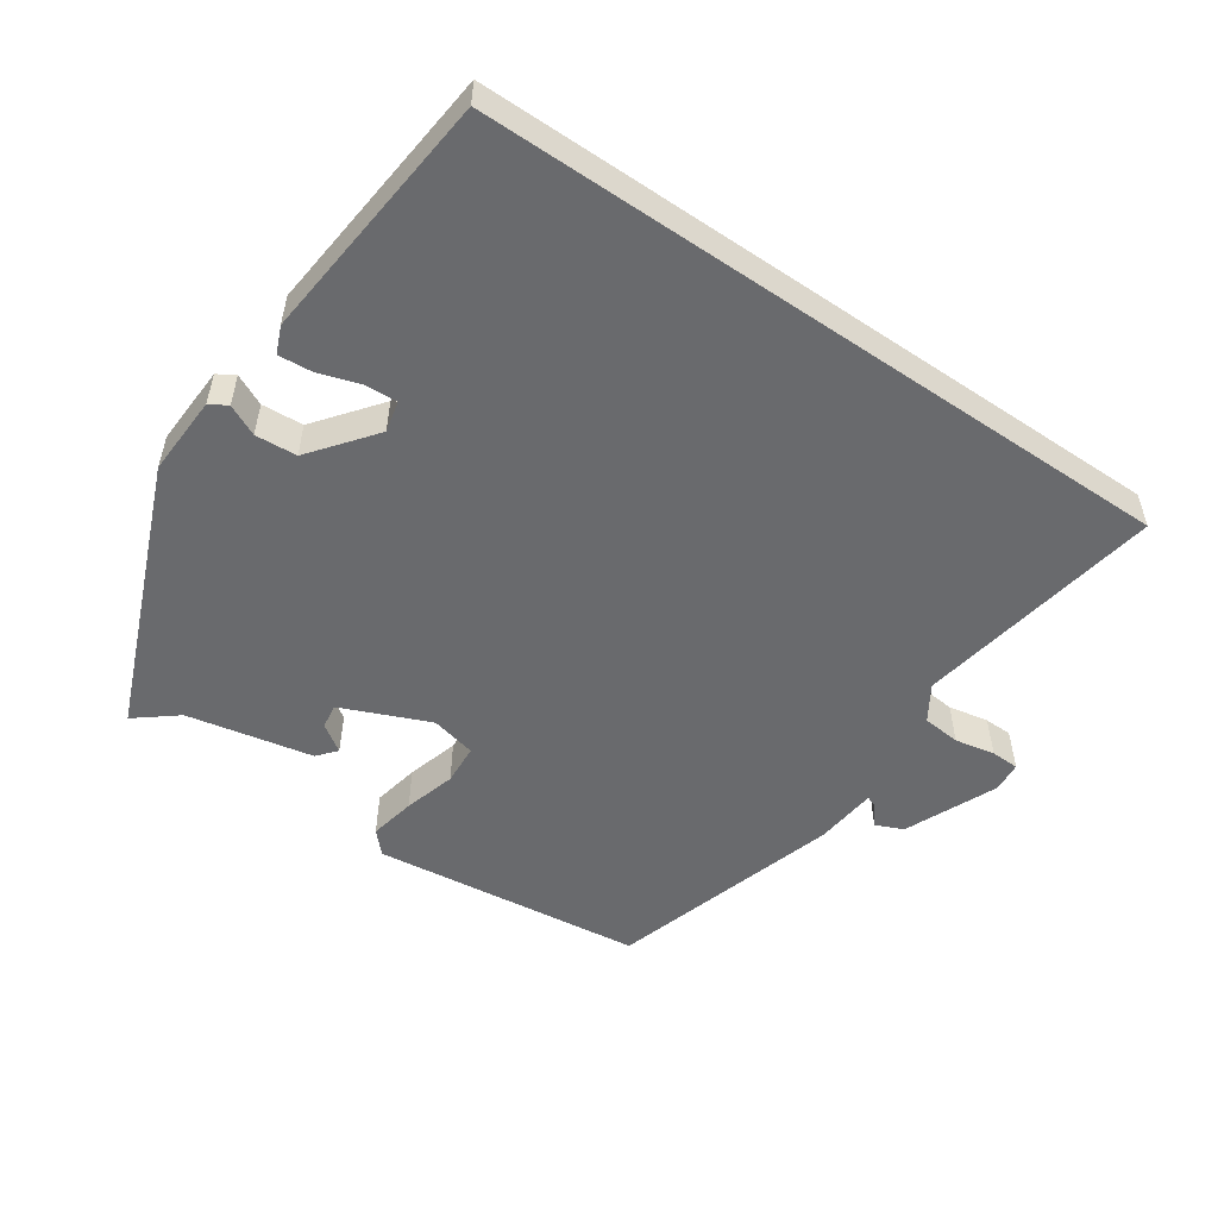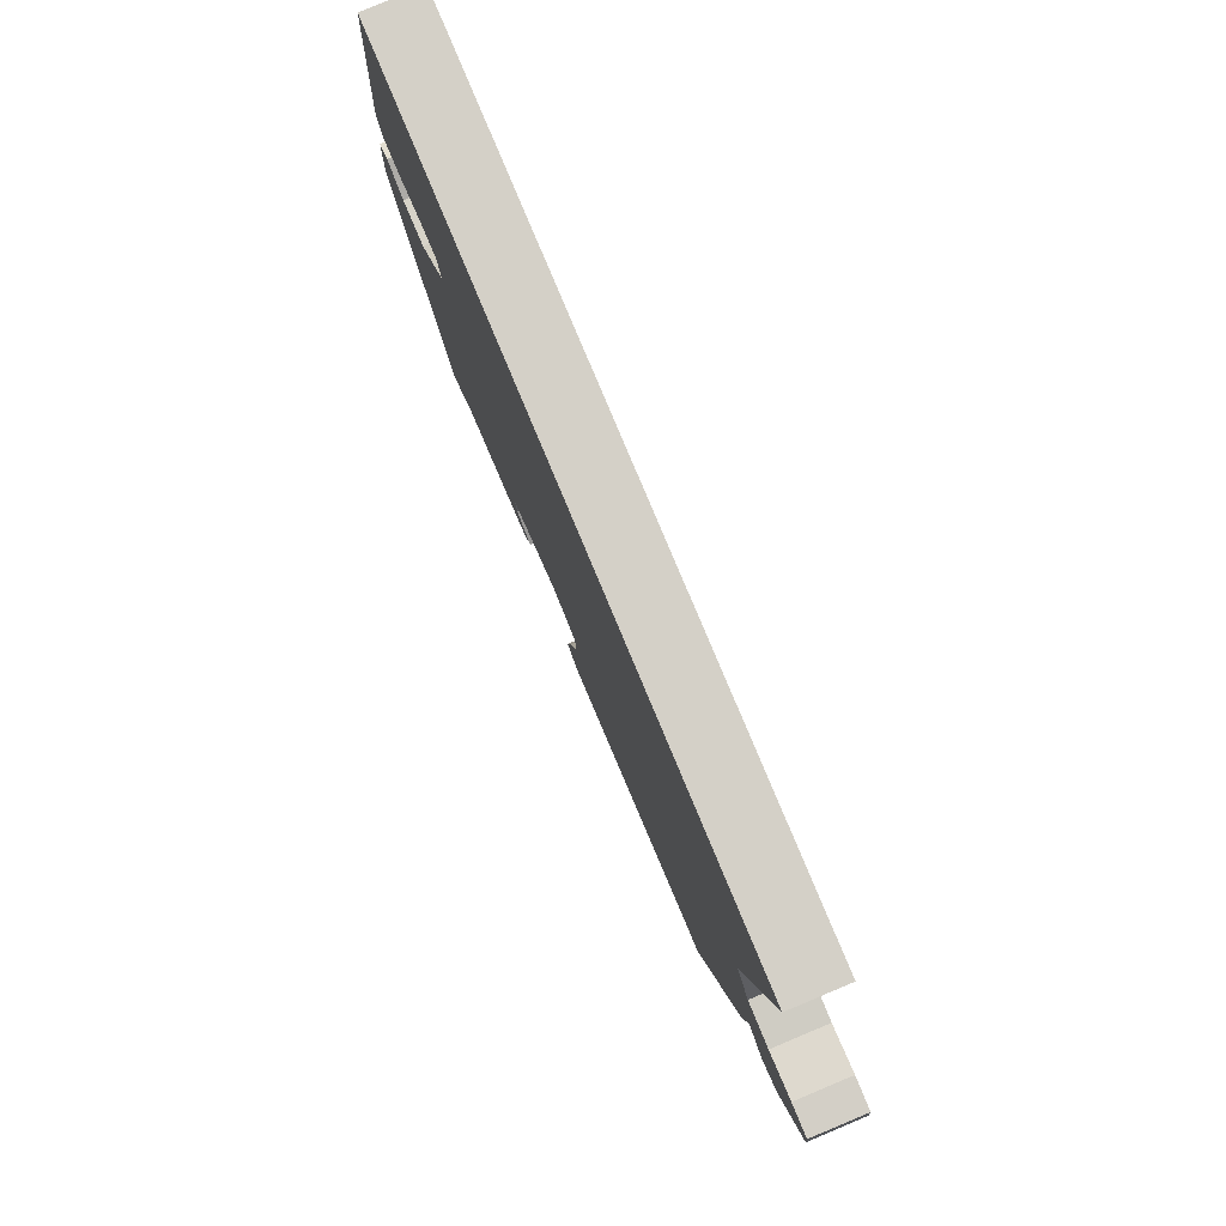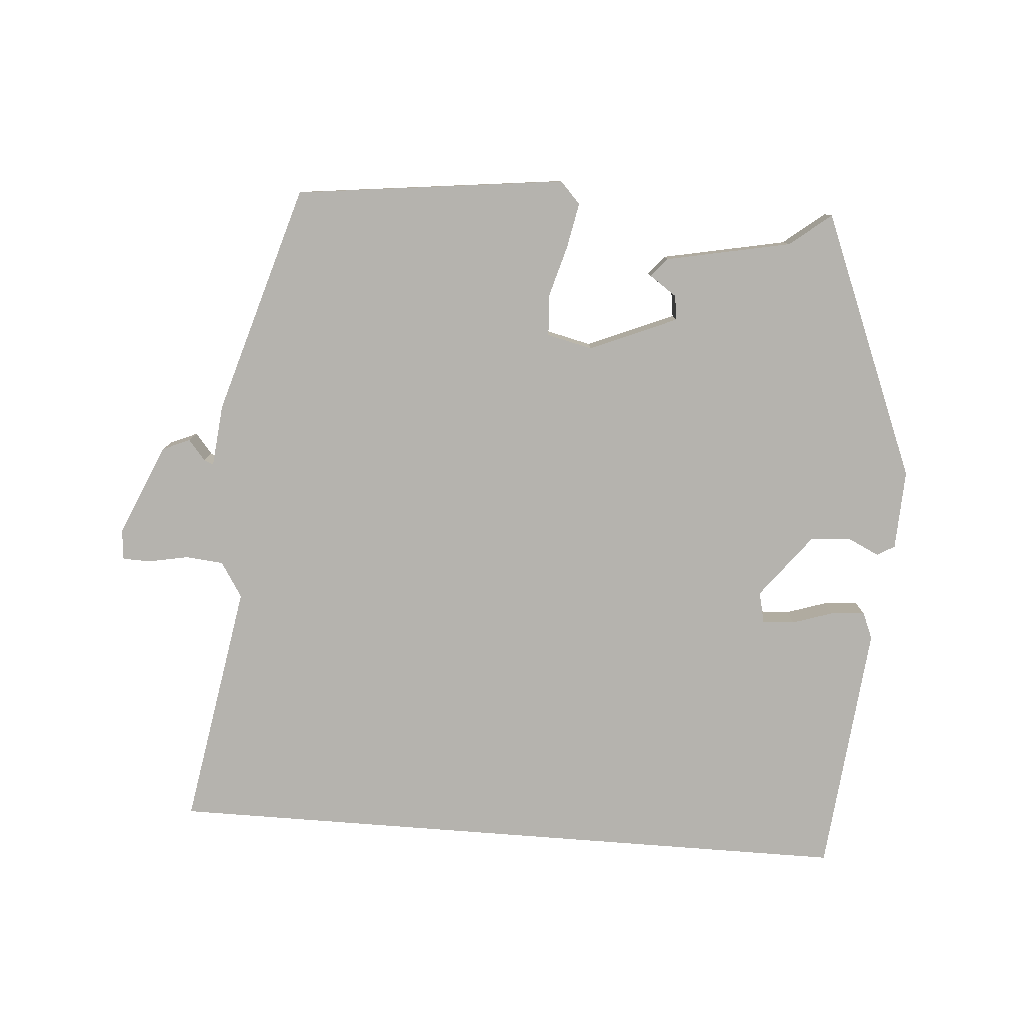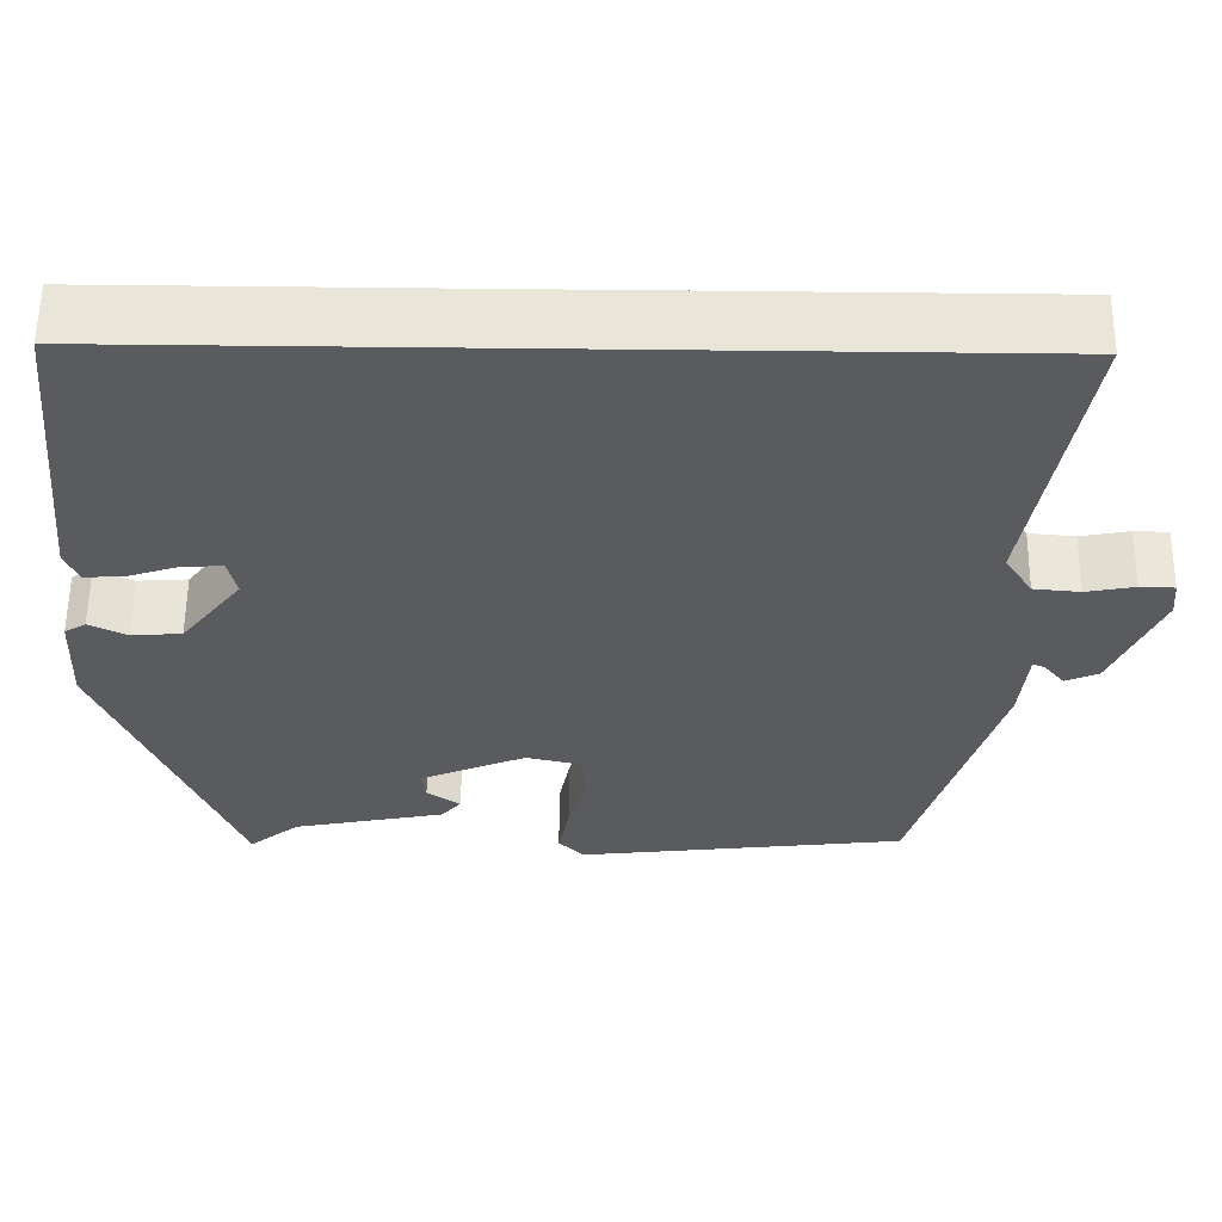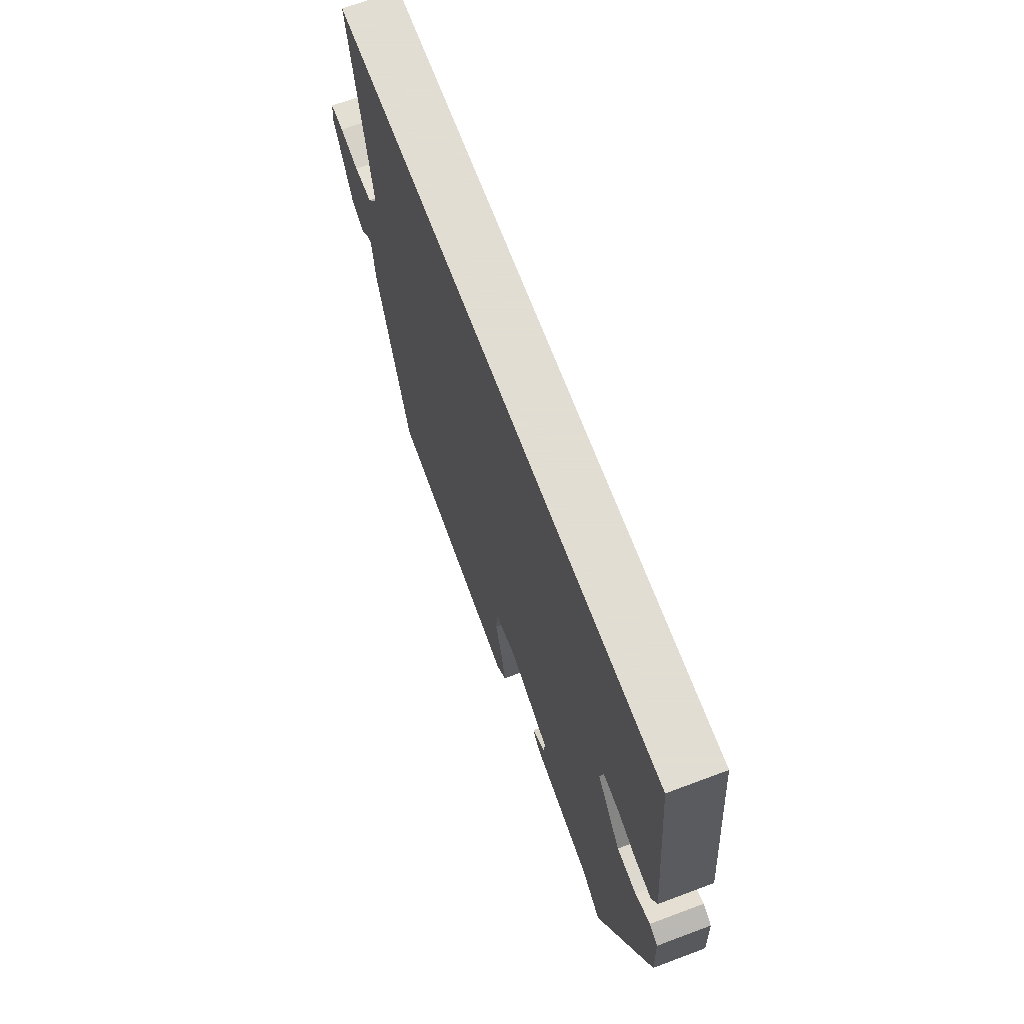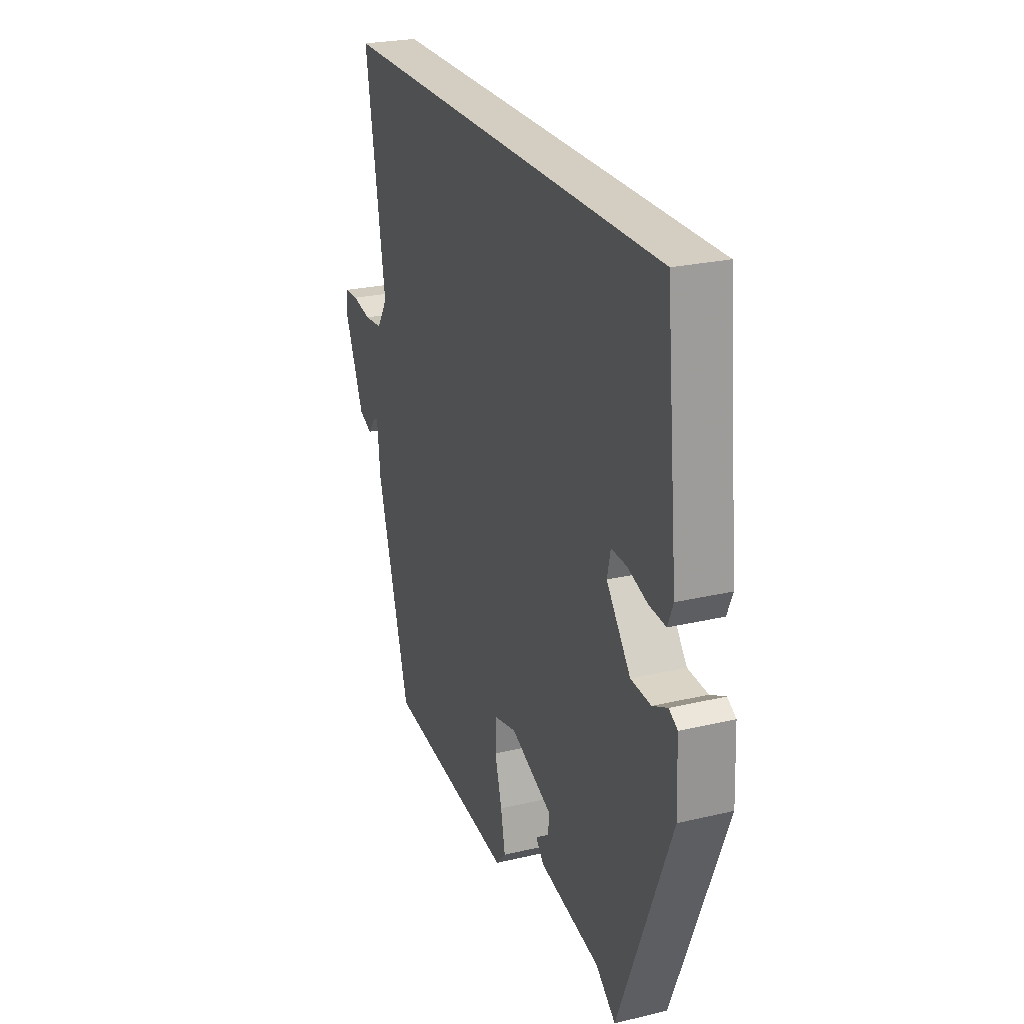
<metadata>
{"format":"obj","ext":"obj","renderer":"f3d","projection":"perspective","resolution":1024,"background":"white","views":[{"elev":-53.0,"azim":-34.4,"up":"+Y"},{"elev":80.0,"azim":67.3,"up":"+Z"},{"elev":-79.9,"azim":175.6,"up":"+Y"},{"elev":57.8,"azim":0.7,"up":"+Z"},{"elev":68.1,"azim":-110.6,"up":"+Z"},{"elev":25.0,"azim":-111.0,"up":"+Z"}]}
</metadata>
<code>
v -0.352 0.07 -0.5
v -0.506 0.07 -0.121
v -0.501 0.07 -0.007
v -0.476 0.07 0.008
v -0.432 0.07 -0.013
v -0.373 0.07 -0.009
v -0.302 0.07 0.082
v -0.312 0.07 0.126
v -0.358 0.07 0.124
v -0.416 0.07 0.105
v -0.465 0.07 0.101
v -0.481 0.07 0.139
v -0.445 0.07 0.5
v 0.556 0.07 0.5
v 0.496 0.07 0.148
v 0.528 0.07 0.098
v 0.582 0.07 0.093
v 0.639 0.07 0.104
v 0.679 0.07 0.103
v 0.683 0.07 0.06
v 0.626 0.07 -0.072
v 0.587 0.07 -0.089
v 0.563 0.07 -0.06
v 0.549 0.07 -0.054
v 0.54 0.07 -0.143
v 0.441 0.07 -0.473
v 0.054 0.07 -0.519
v 0.025 0.07 -0.488
v 0.038 0.07 -0.422
v 0.059 0.07 -0.348
v 0.055 0.07 -0.29
v -0.01 0.07 -0.275
v -0.135 0.07 -0.328
v -0.13 0.07 -0.363
v -0.091 0.07 -0.39
v -0.114 0.07 -0.417
v -0.293 0.07 -0.453
v -0.352 0 -0.5
v -0.506 0 -0.121
v -0.501 0 -0.007
v -0.476 0 0.008
v -0.432 0 -0.013
v -0.373 0 -0.009
v -0.302 0 0.082
v -0.312 0 0.126
v -0.358 0 0.124
v -0.416 0 0.105
v -0.465 0 0.101
v -0.481 0 0.139
v -0.445 0 0.5
v 0.556 0 0.5
v 0.496 0 0.148
v 0.528 0 0.098
v 0.582 0 0.093
v 0.639 0 0.104
v 0.679 0 0.103
v 0.683 0 0.06
v 0.626 0 -0.072
v 0.587 0 -0.089
v 0.563 0 -0.06
v 0.549 0 -0.054
v 0.54 0 -0.143
v 0.441 0 -0.473
v 0.054 0 -0.519
v 0.025 0 -0.488
v 0.038 0 -0.422
v 0.059 0 -0.348
v 0.055 0 -0.29
v -0.01 0 -0.275
v -0.135 0 -0.328
v -0.13 0 -0.363
v -0.091 0 -0.39
v -0.114 0 -0.417
v -0.293 0 -0.453
f 34 35 36 37
f 33 34 37
f 28 29 30
f 27 28 30
f 26 27 30
f 25 26 30
f 24 25 30
f 24 30 31
f 21 22 23
f 20 21 23
f 19 20 23
f 18 19 23
f 17 18 23
f 16 17 23 24
f 24 31 32
f 16 24 32
f 15 16 32
f 12 13 14
f 11 12 14
f 10 11 14
f 9 10 14
f 8 9 14
f 15 32 33
f 14 15 33
f 8 14 33
f 7 8 33
f 3 4 5
f 2 3 5
f 1 2 5
f 37 1 5
f 6 7 33 37
f 5 6 37
f 74 73 72 71
f 74 71 70
f 67 66 65
f 67 65 64
f 67 64 63
f 67 63 62
f 67 62 61
f 68 67 61
f 60 59 58
f 60 58 57
f 60 57 56
f 60 56 55
f 60 55 54
f 61 60 54 53
f 69 68 61
f 69 61 53
f 69 53 52
f 51 50 49
f 51 49 48
f 51 48 47
f 51 47 46
f 51 46 45
f 70 69 52
f 70 52 51
f 70 51 45
f 70 45 44
f 42 41 40
f 42 40 39
f 42 39 38
f 42 38 74
f 74 70 44 43
f 74 43 42
f 1 38 39 2
f 2 39 40 3
f 3 40 41 4
f 4 41 42 5
f 5 42 43 6
f 6 43 44 7
f 7 44 45 8
f 8 45 46 9
f 9 46 47 10
f 10 47 48 11
f 11 48 49 12
f 12 49 50 13
f 13 50 51 14
f 14 51 52 15
f 15 52 53 16
f 16 53 54 17
f 17 54 55 18
f 18 55 56 19
f 19 56 57 20
f 20 57 58 21
f 21 58 59 22
f 22 59 60 23
f 23 60 61 24
f 24 61 62 25
f 25 62 63 26
f 26 63 64 27
f 27 64 65 28
f 28 65 66 29
f 29 66 67 30
f 30 67 68 31
f 31 68 69 32
f 32 69 70 33
f 33 70 71 34
f 34 71 72 35
f 35 72 73 36
f 36 73 74 37
f 37 74 38 1

</code>
